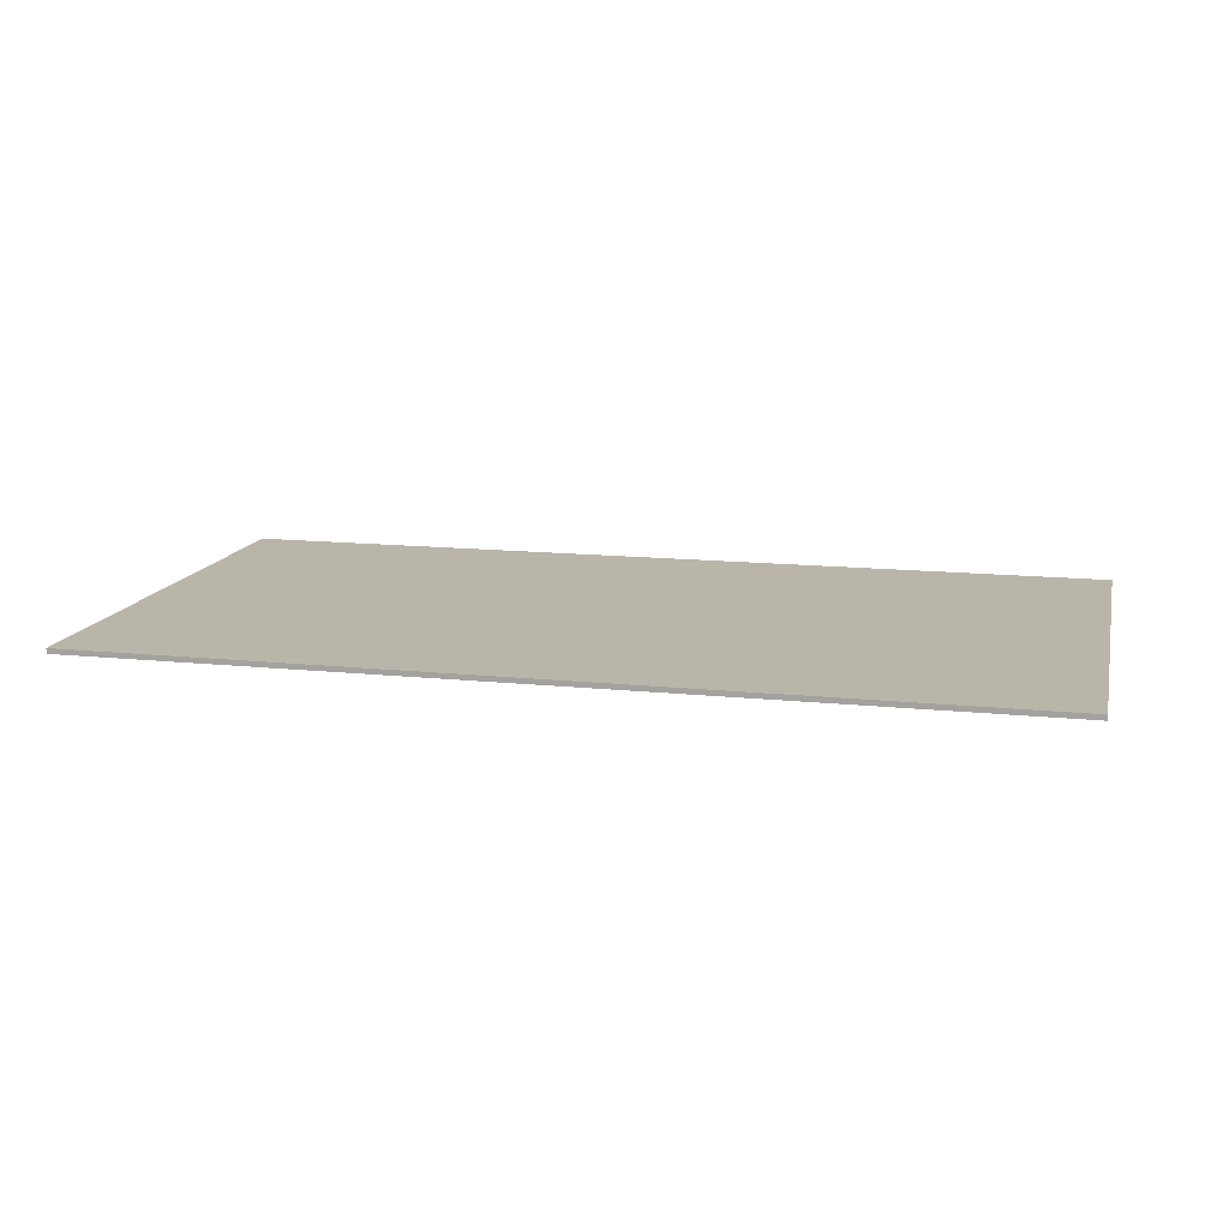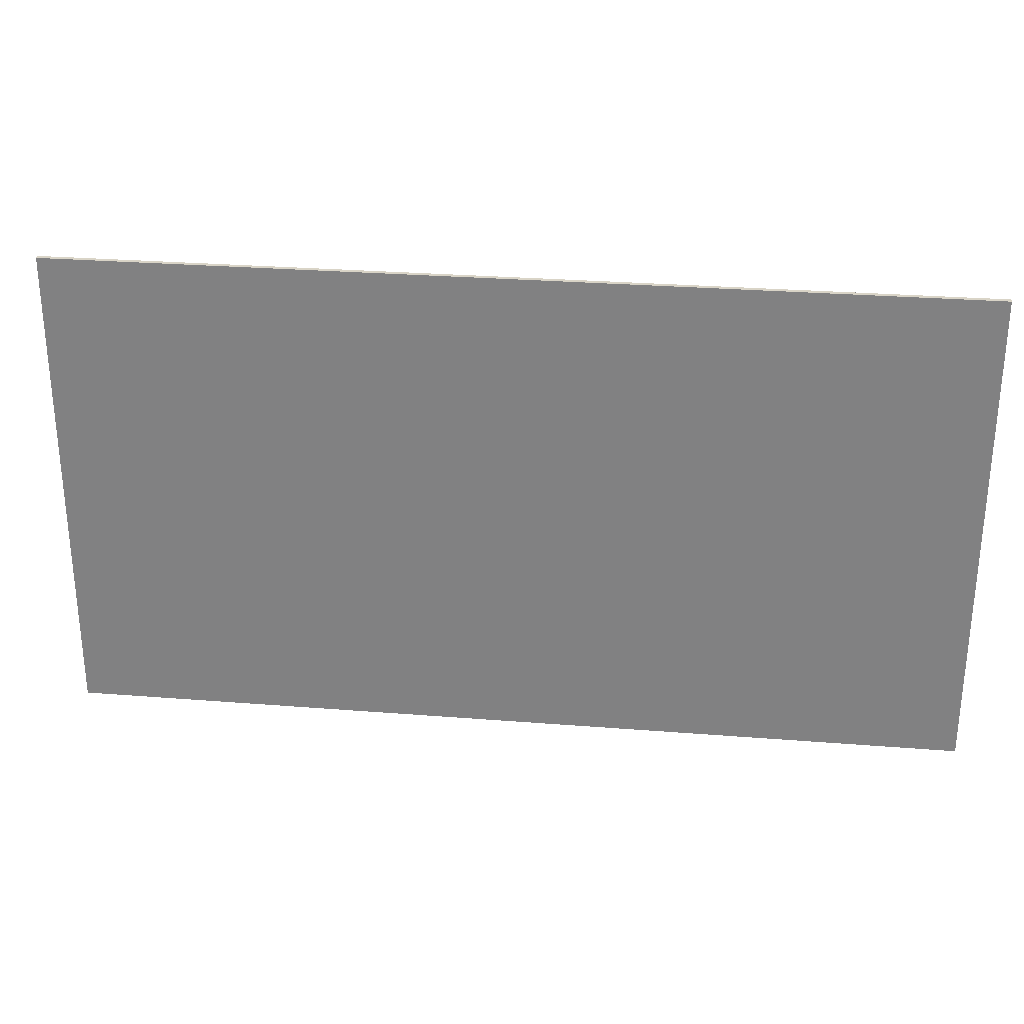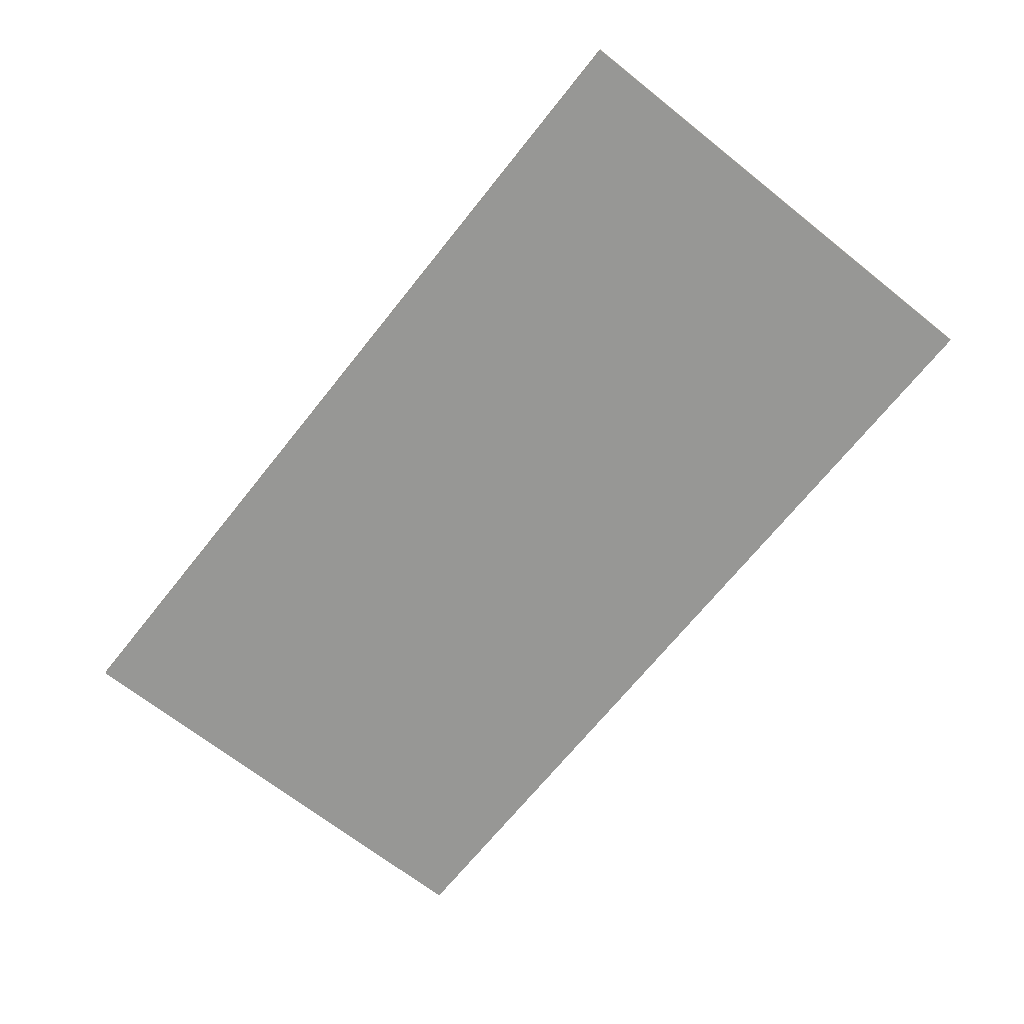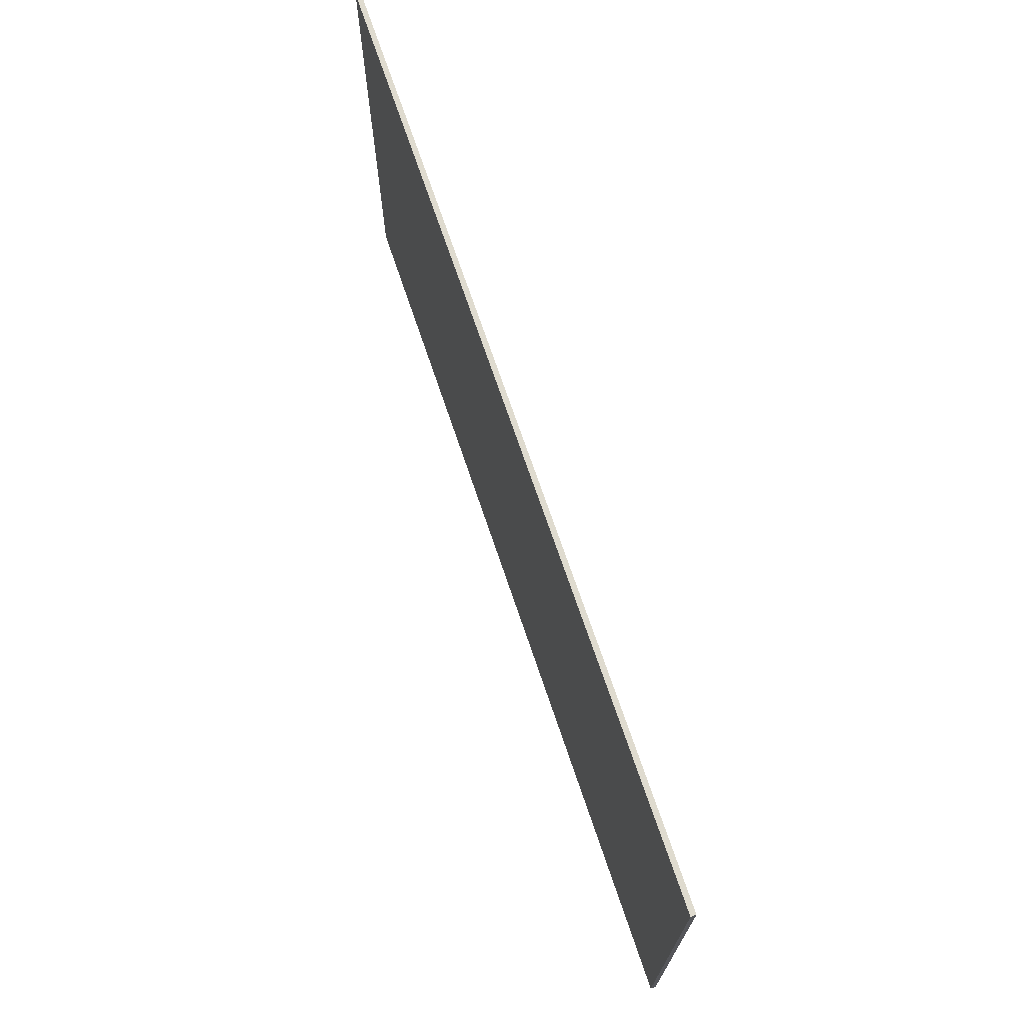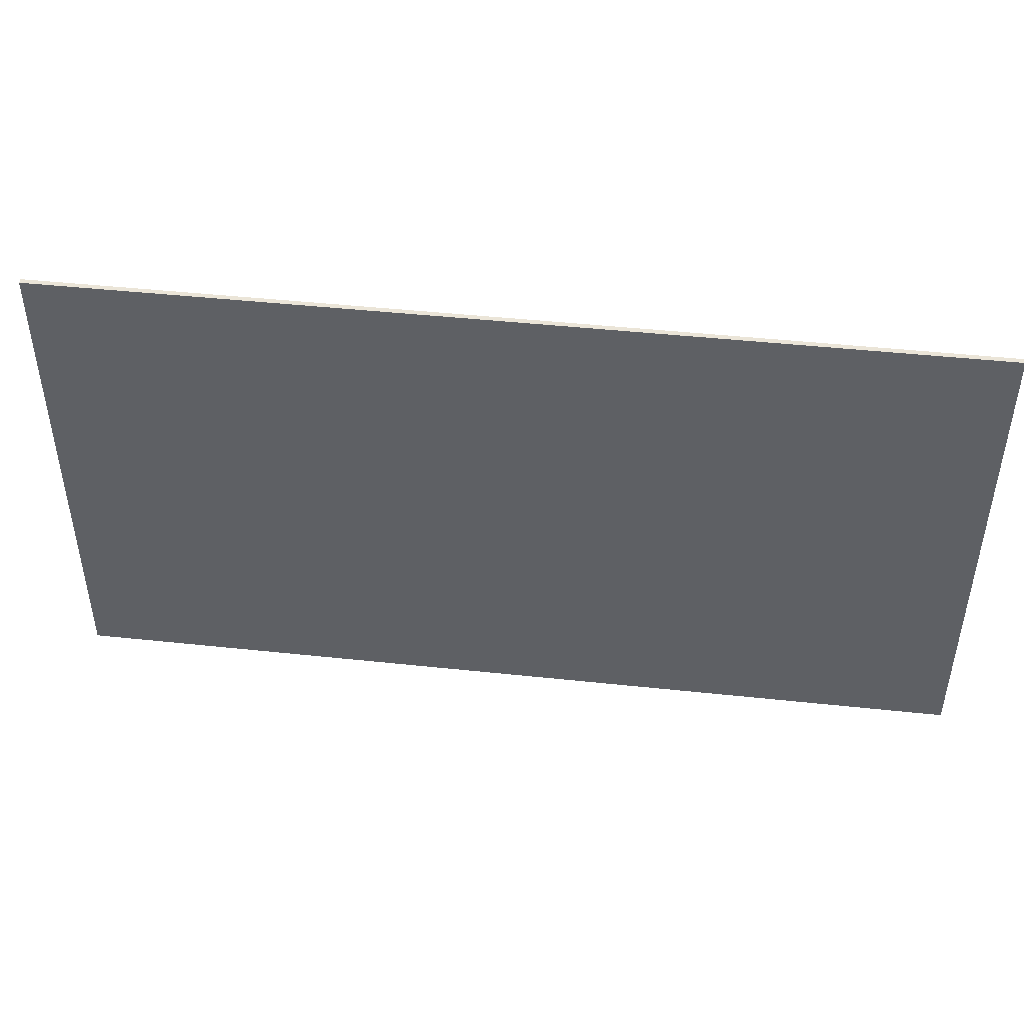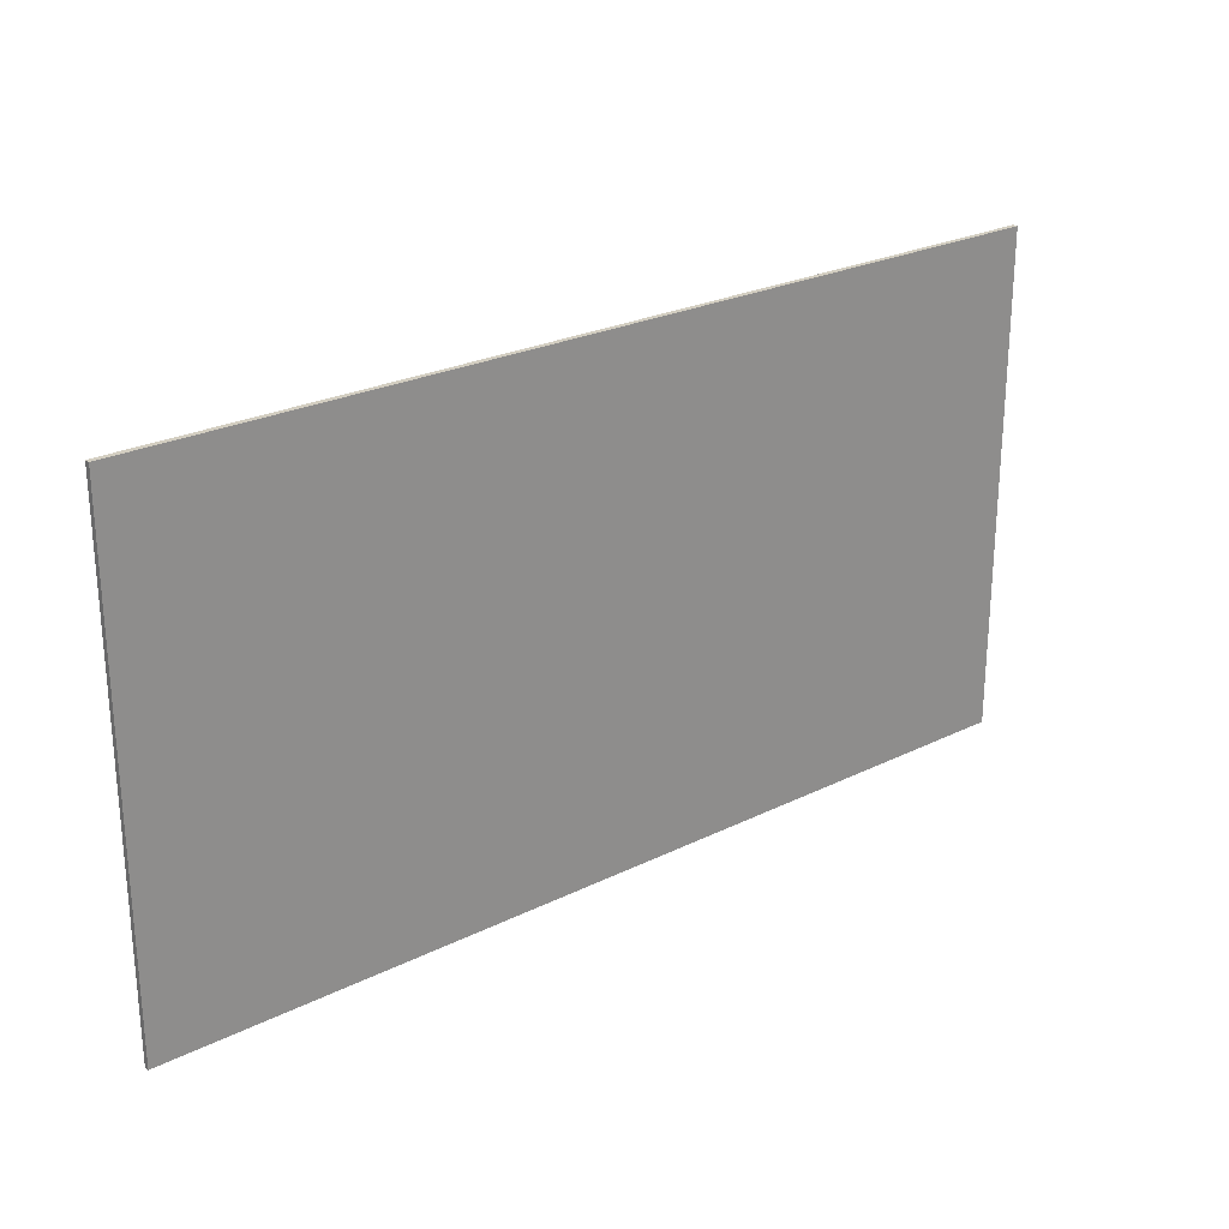
<metadata>
{"format":"obj","ext":"obj","renderer":"f3d","projection":"perspective","resolution":1024,"background":"white","views":[{"elev":13.6,"azim":-166.8,"up":"+Z"},{"elev":28.5,"azim":6.8,"up":"+Y"},{"elev":-68.1,"azim":-128.5,"up":"+Z"},{"elev":70.3,"azim":-108.6,"up":"+Y"},{"elev":45.7,"azim":7.0,"up":"+Y"},{"elev":25.0,"azim":-38.8,"up":"+Y"}]}
</metadata>
<code>
o back1/back/mesh60/mesh60-geometry#mesh60-geometry
v -0.3193 -0.1249 -0.116
v 0.3319 -0.4781 -0.116
v -0.3193 -0.4781 -0.116
v 0.3319 -0.1249 -0.116
v -0.3193 -0.4781 -0.1123
v 0.3319 -0.1249 -0.1123
v 0.3319 -0.4781 -0.1123
v -0.3193 -0.1249 -0.1123
f 1 2 3
f 2 1 4
f 2 5 3
f 5 1 3
f 1 6 4
f 6 2 4
f 5 2 7
f 1 5 8
f 6 1 8
f 2 6 7
f 6 5 7
f 5 6 8
f 3 2 1
f 4 1 2
f 3 5 2
f 3 1 5
f 4 6 1
f 4 2 6
f 7 2 5
f 8 5 1
f 8 1 6
f 7 6 2
f 7 5 6
f 8 6 5

</code>
